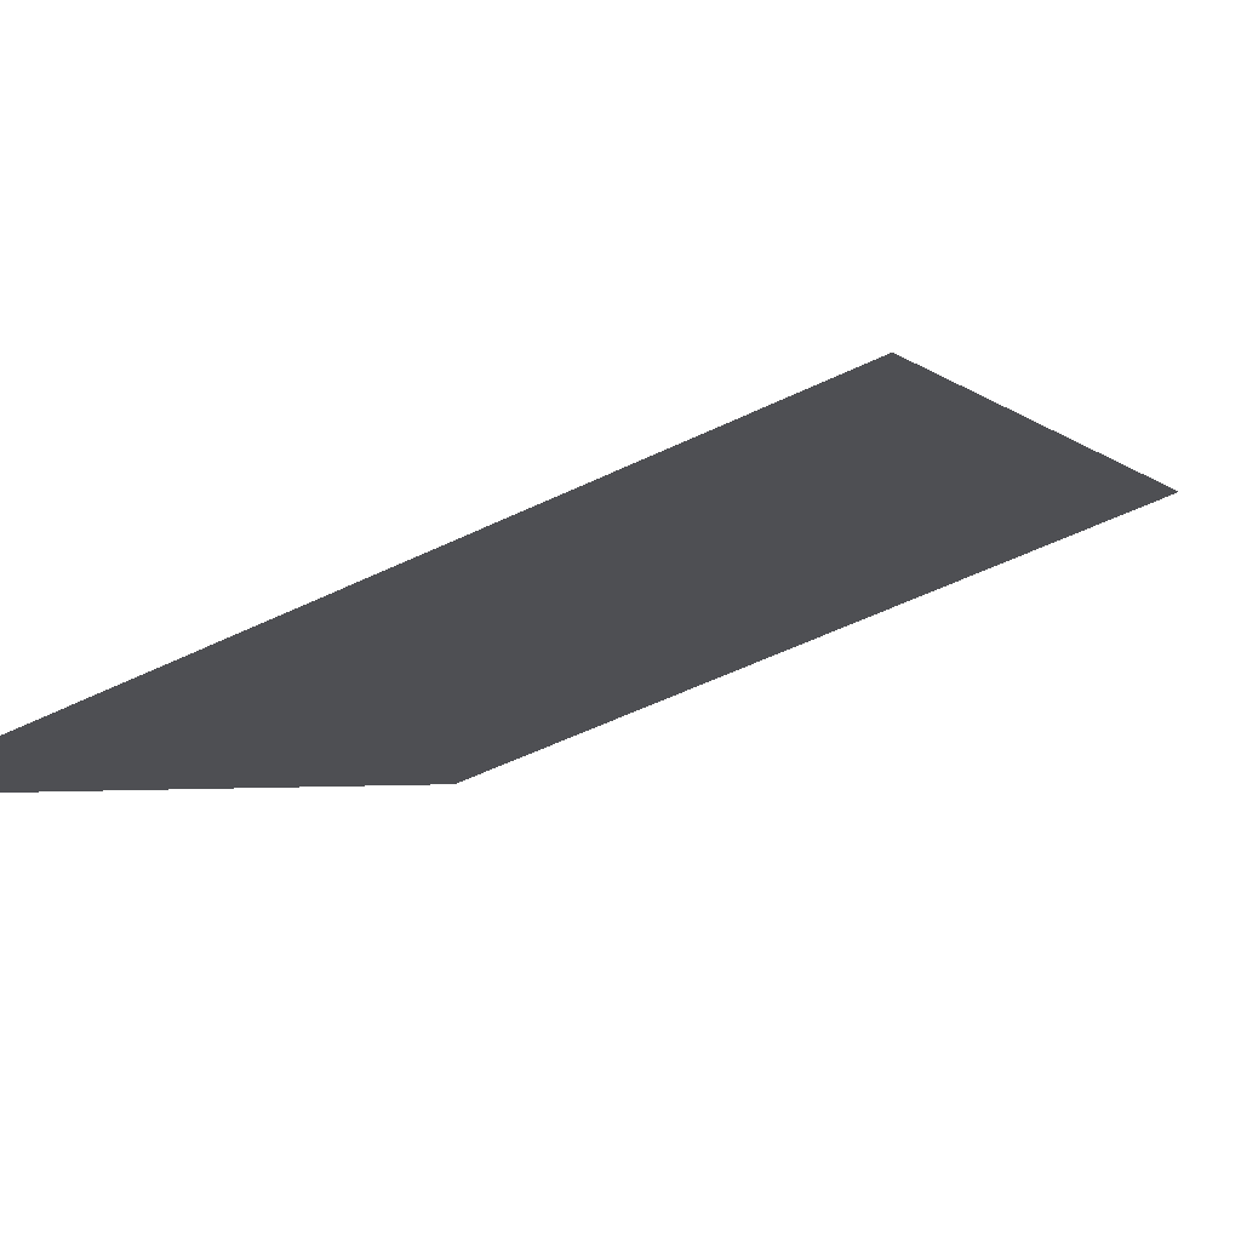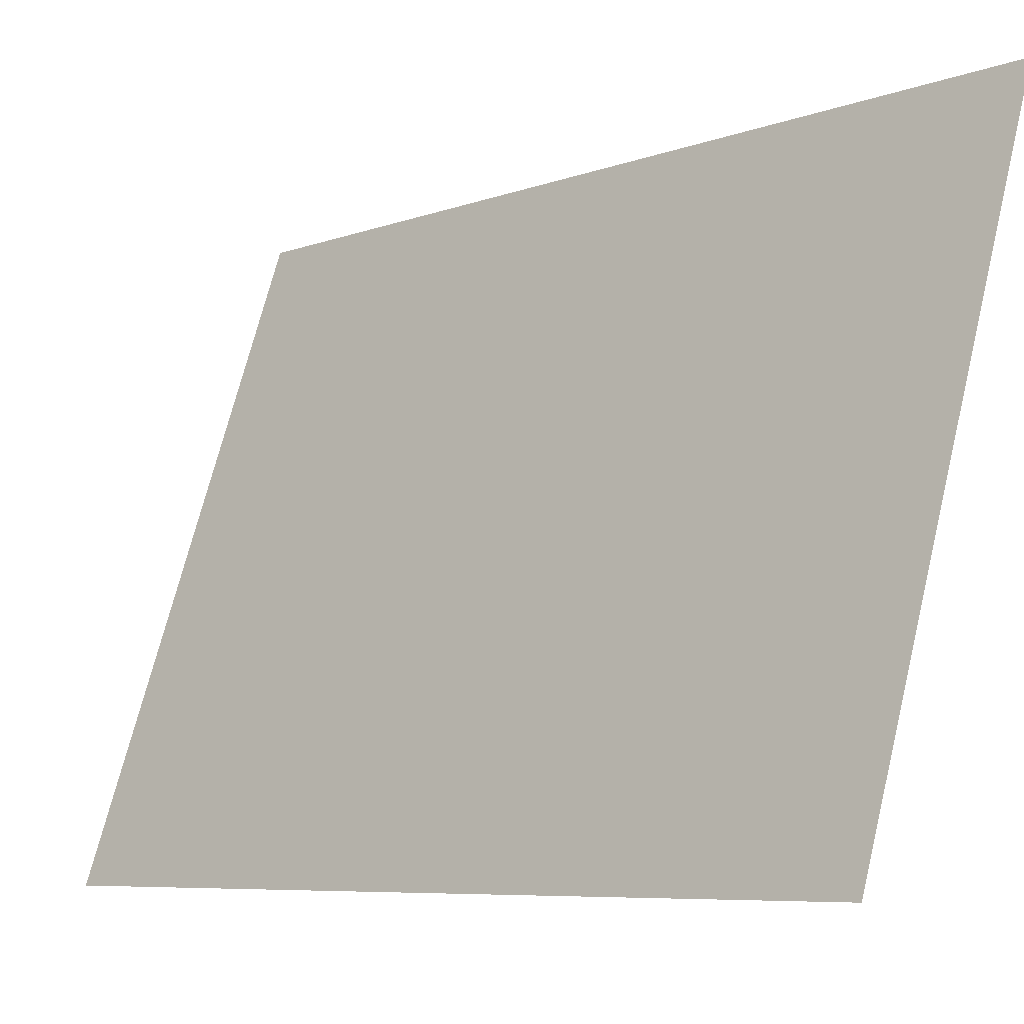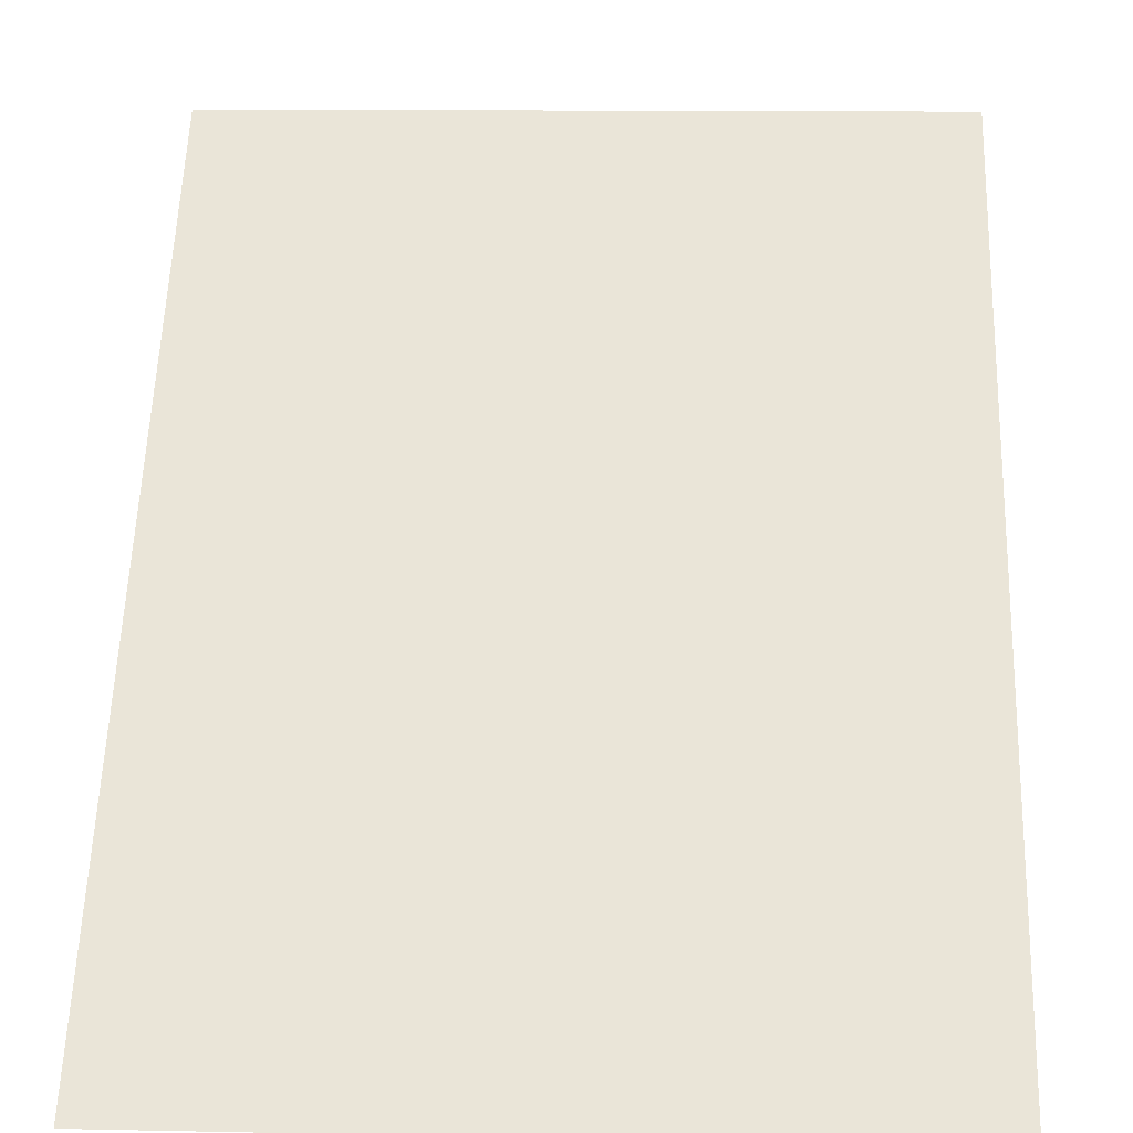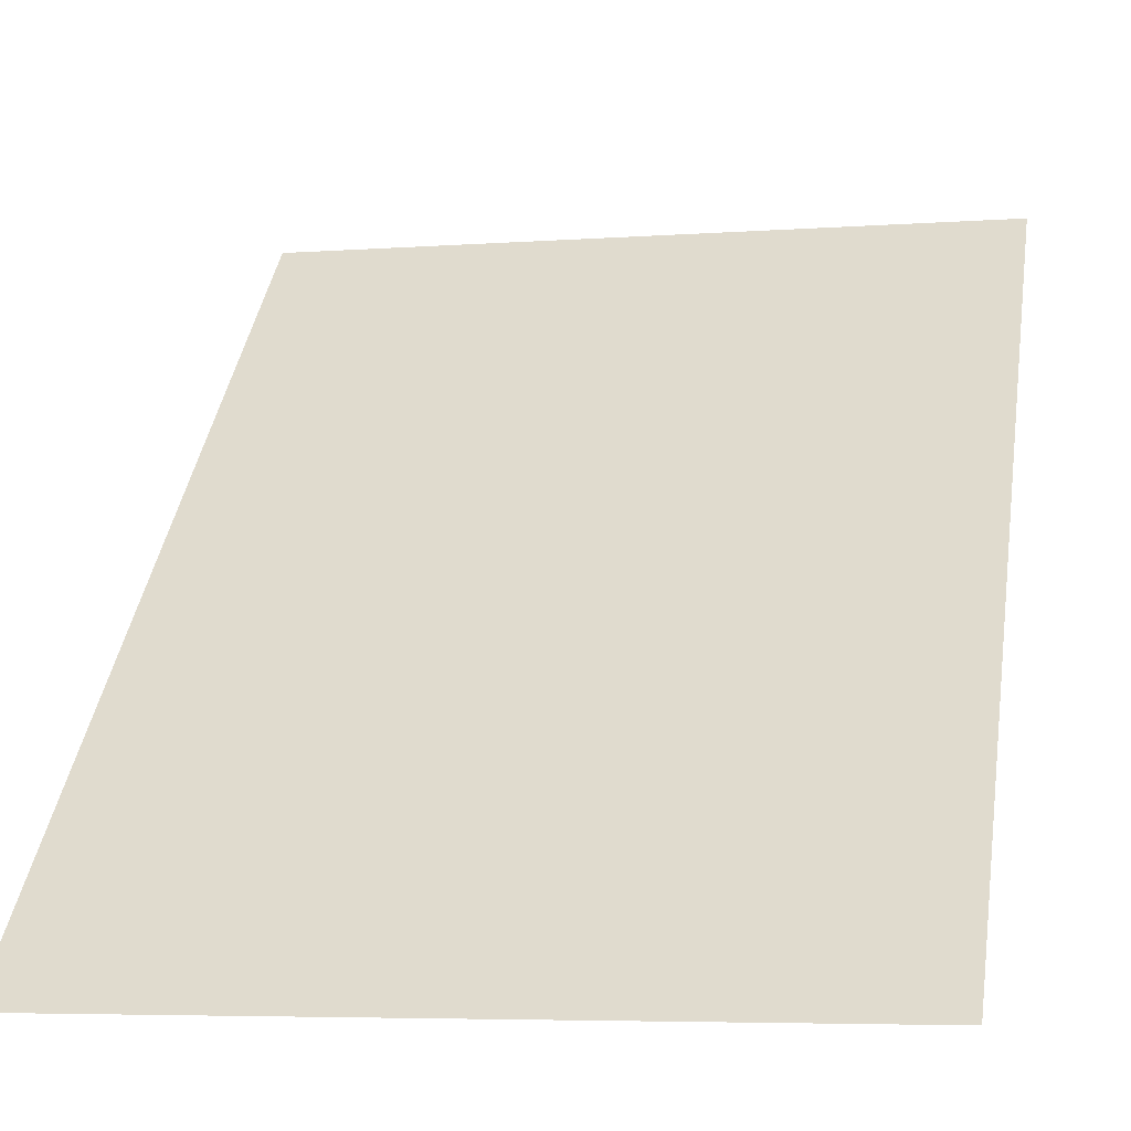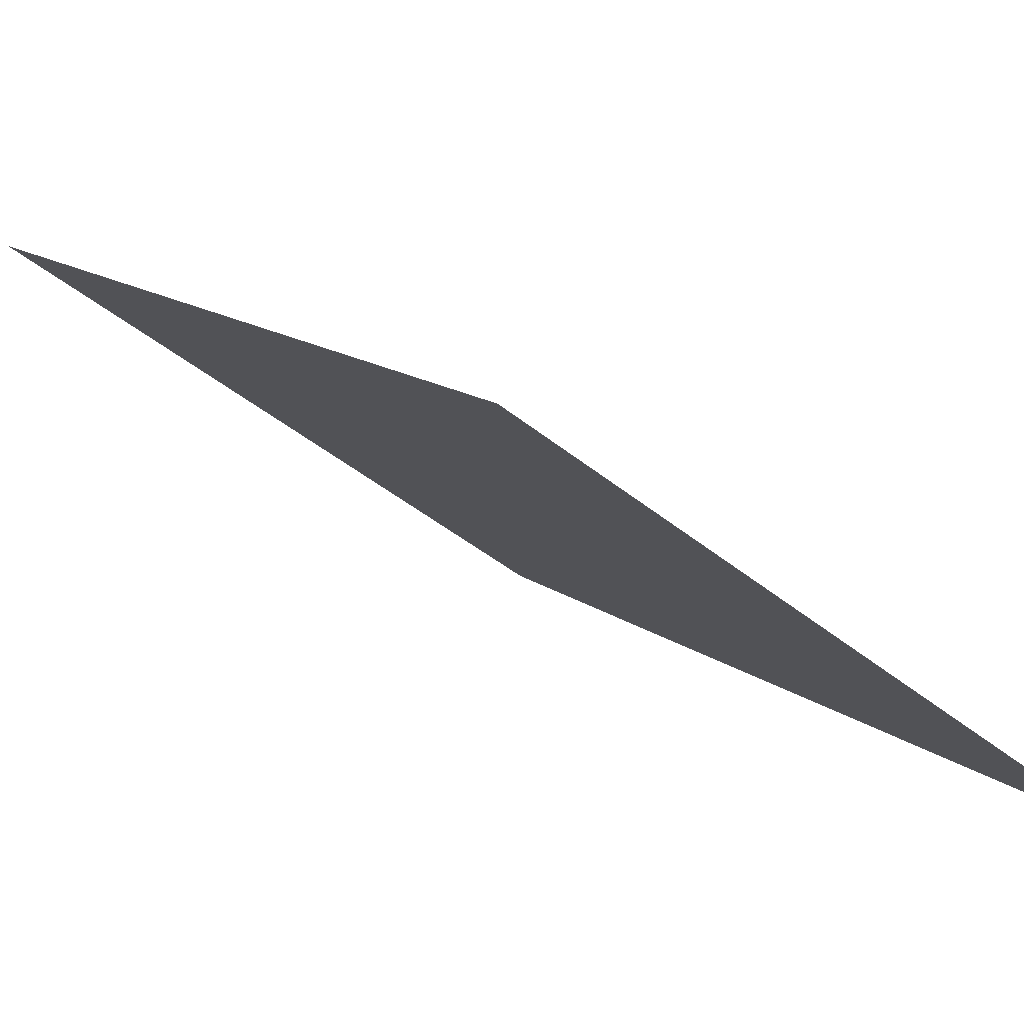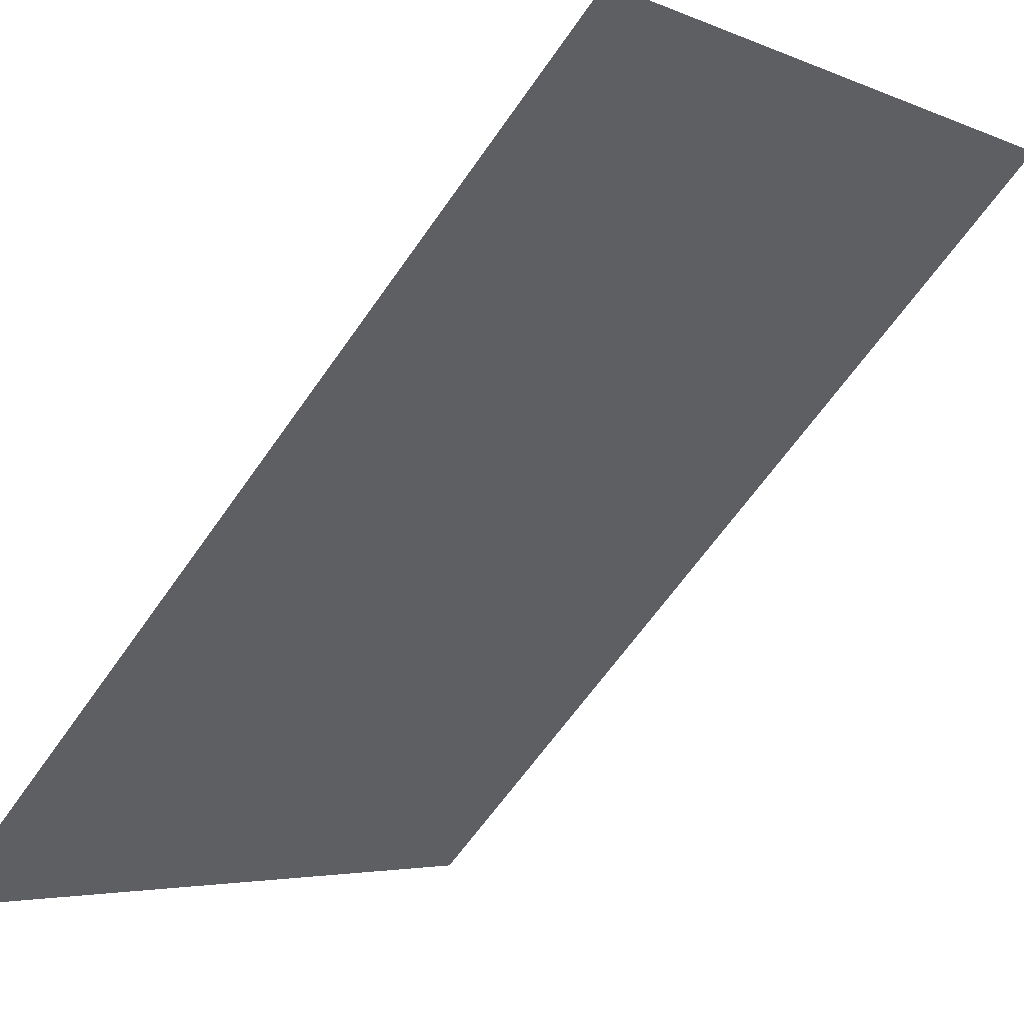
<metadata>
{"format":"obj","ext":"obj","renderer":"f3d","projection":"perspective","resolution":1024,"background":"white","views":[{"elev":-51.1,"azim":-152.0,"up":"+Y"},{"elev":69.4,"azim":-76.2,"up":"+Y"},{"elev":12.5,"azim":-177.3,"up":"+Y"},{"elev":-5.7,"azim":12.4,"up":"+Z"},{"elev":-41.7,"azim":-44.8,"up":"+Z"},{"elev":-4.2,"azim":126.3,"up":"+Z"}]}
</metadata>
<code>
v 12.7 38.5 6.588e-07
v 12.7 50.8 12.3
v 0 50.8 12.3
v 0 38.5 6.588e-07
f 2 1 3
f 1 4 3

</code>
